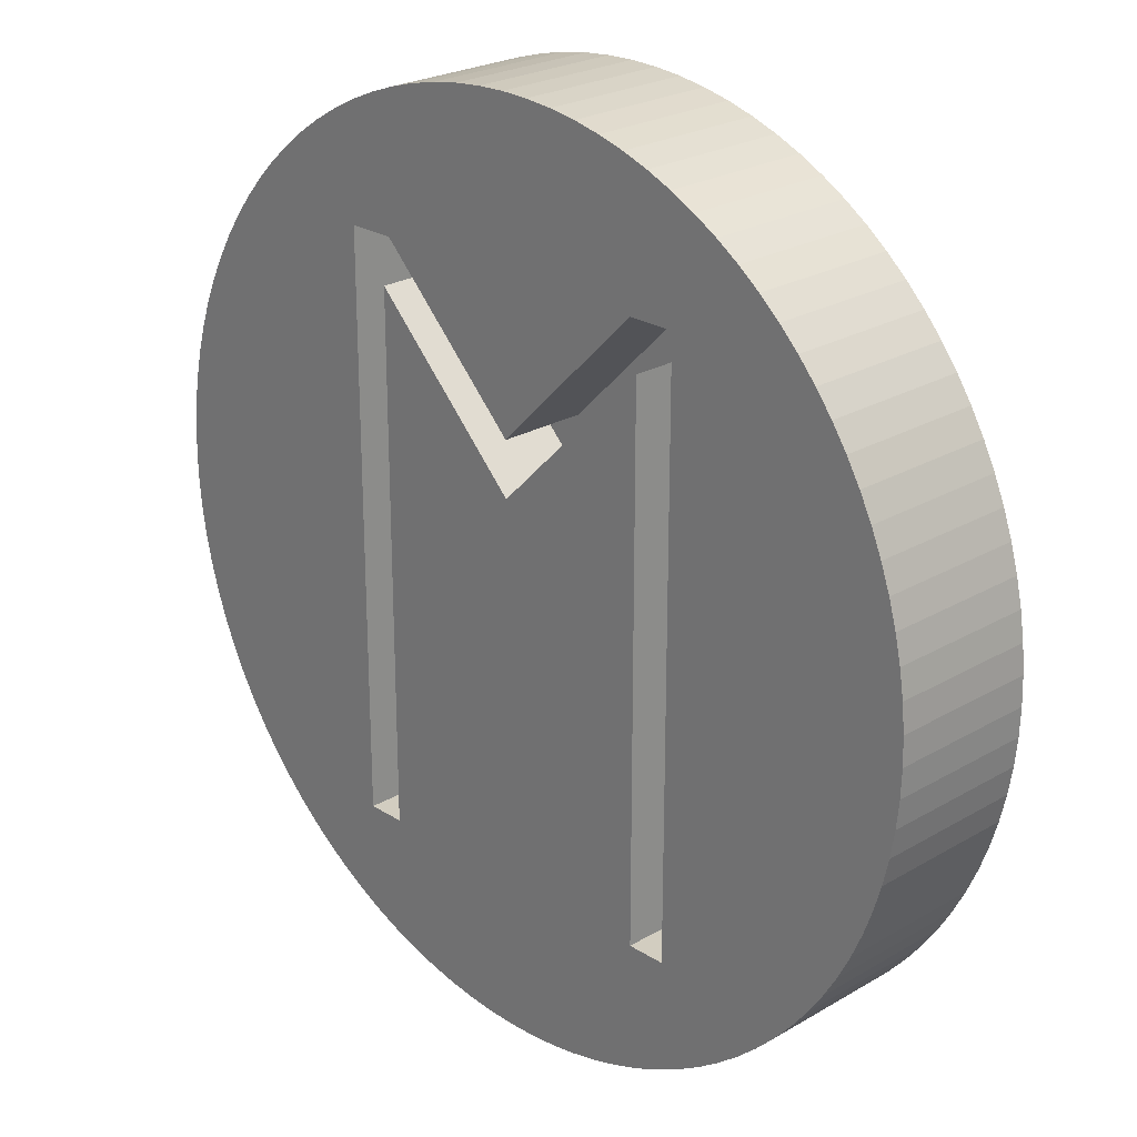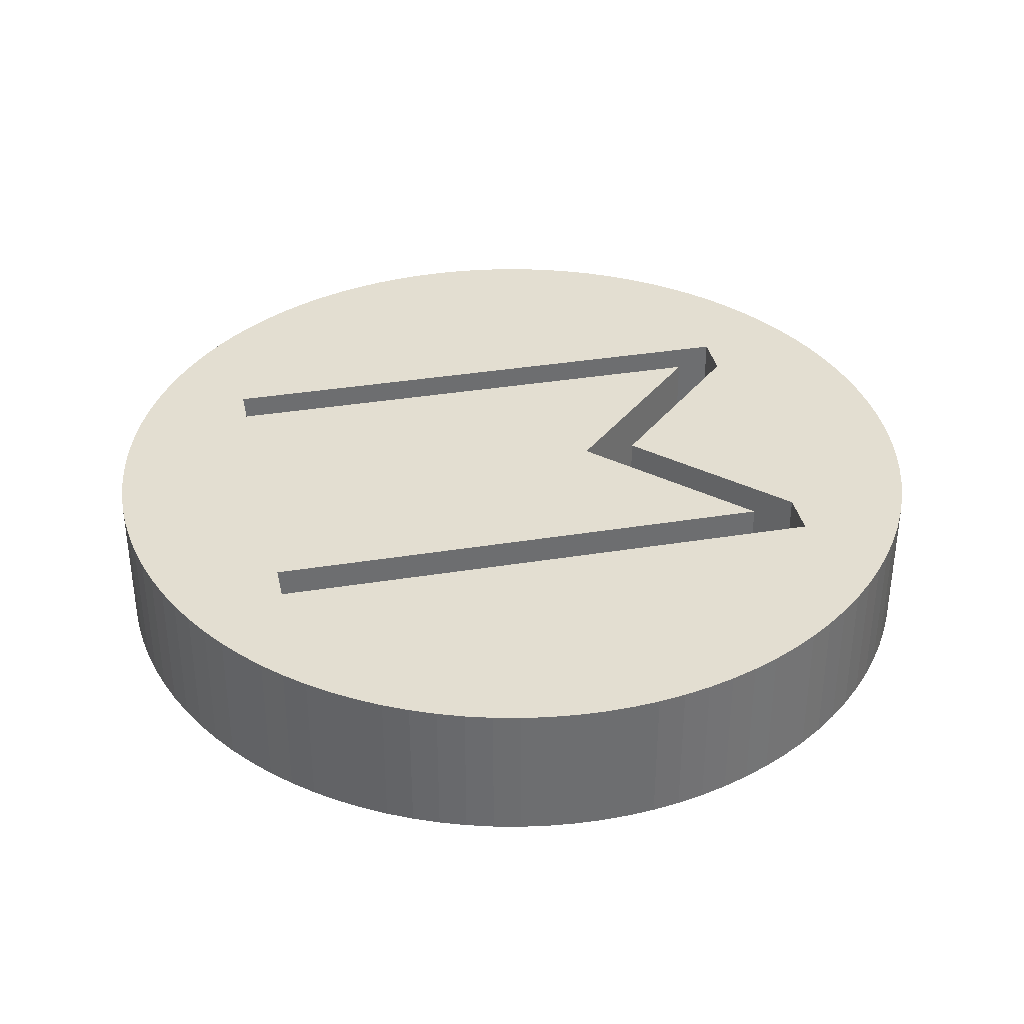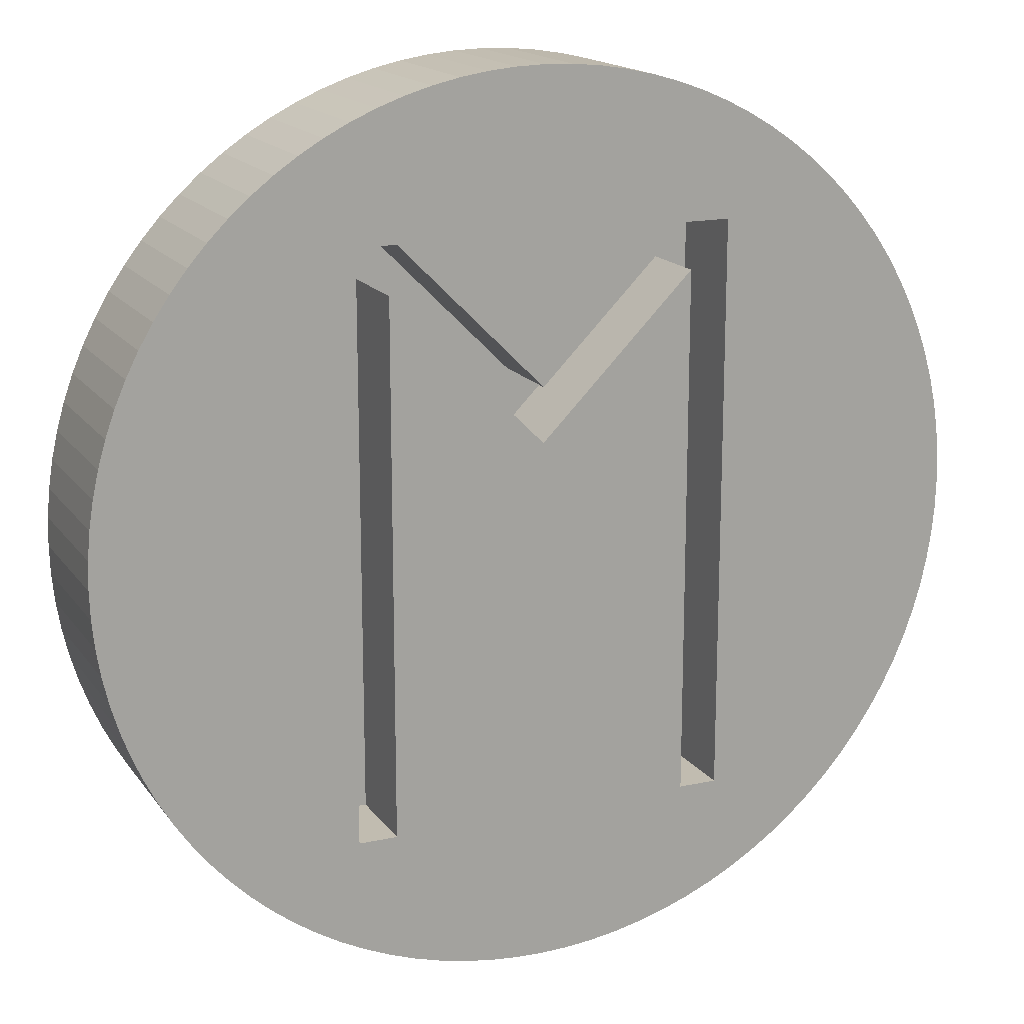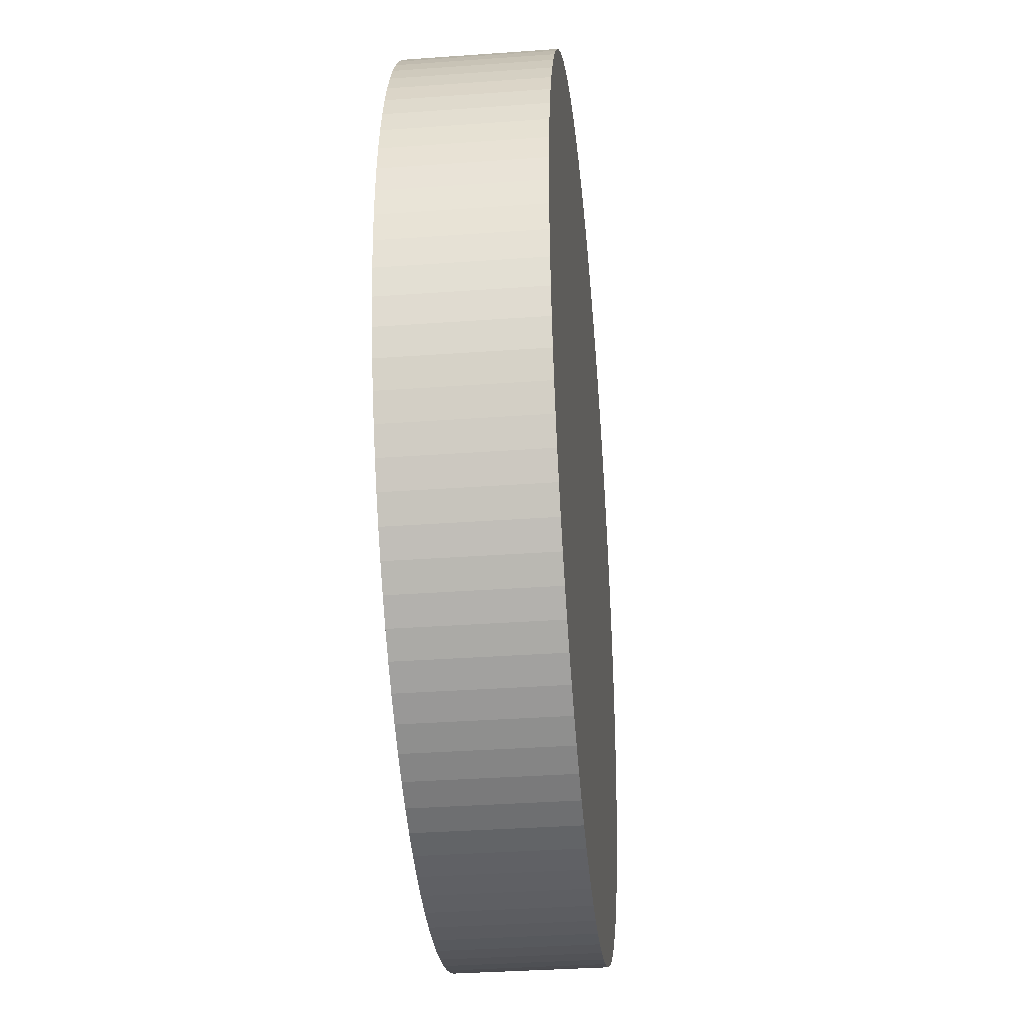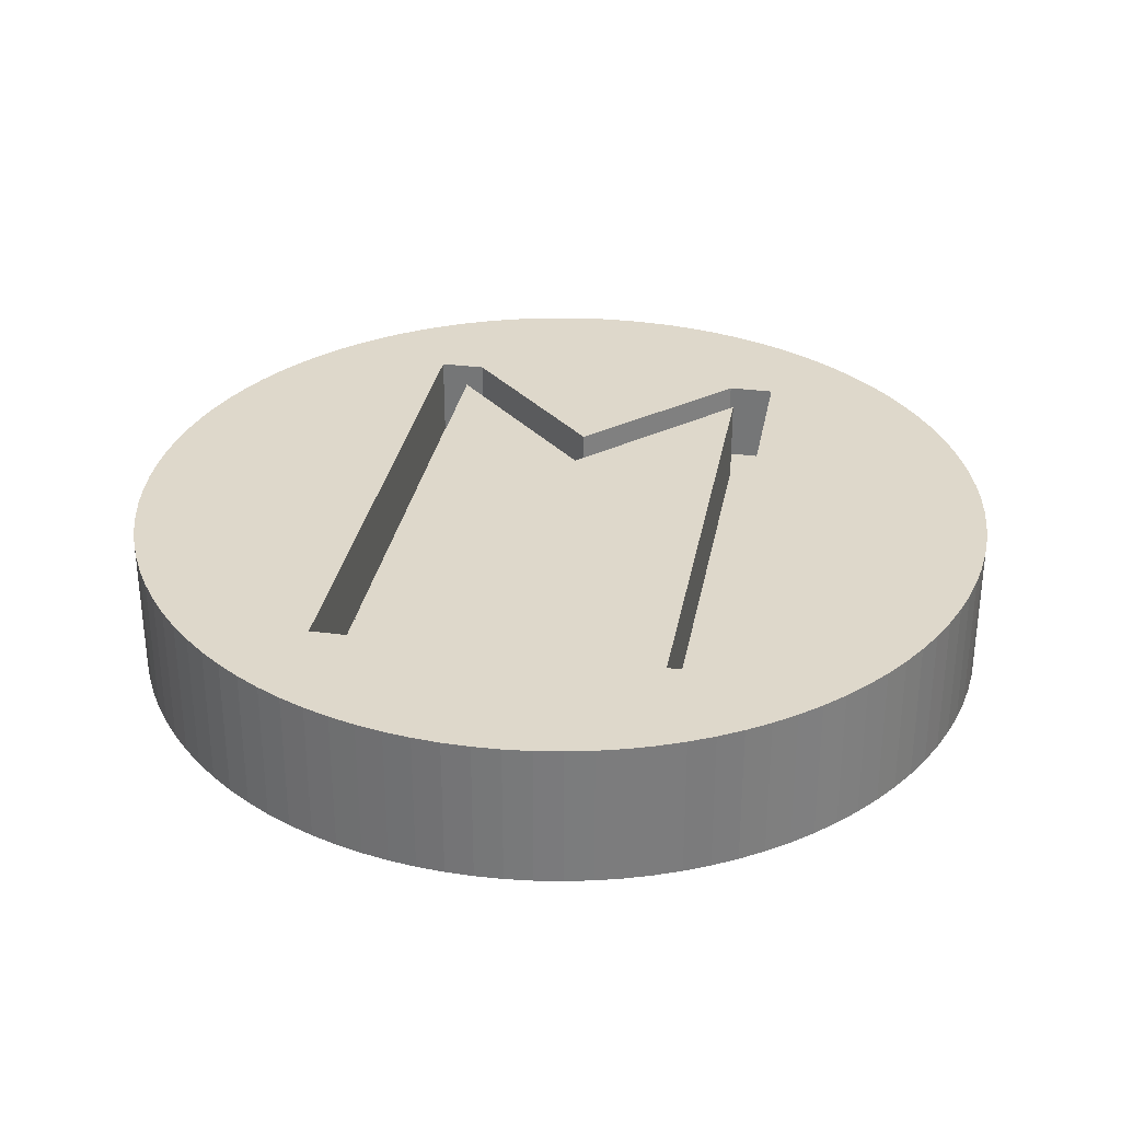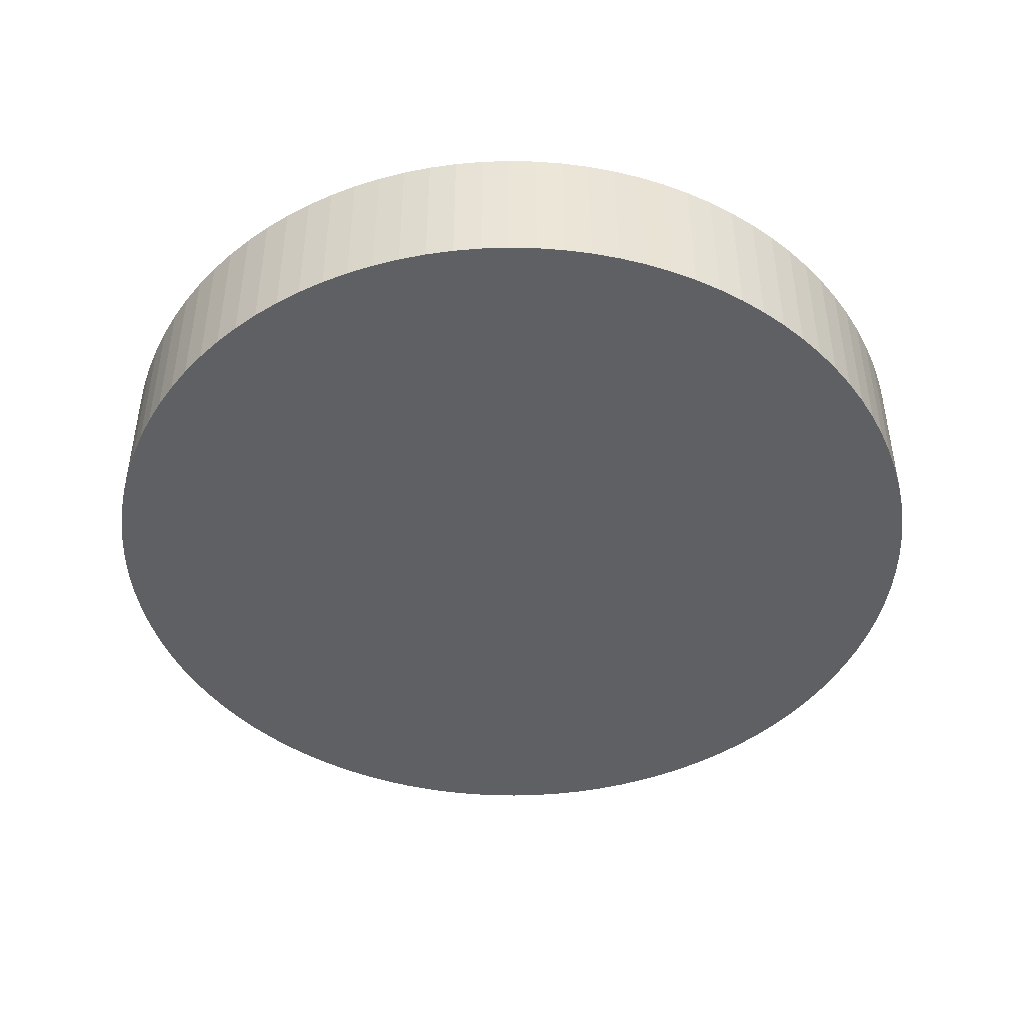
<metadata>
{"format":"obj","ext":"obj","renderer":"f3d","projection":"perspective","resolution":1024,"background":"white","views":[{"elev":24.3,"azim":46.0,"up":"+Y"},{"elev":36.1,"azim":78.0,"up":"+Z"},{"elev":16.6,"azim":-23.8,"up":"+Y"},{"elev":-35.1,"azim":95.5,"up":"+Y"},{"elev":31.6,"azim":10.4,"up":"+Z"},{"elev":-45.3,"azim":-158.0,"up":"+Z"}]}
</metadata>
<code>
v  10.27 10.93 0
v  9.561 11.56 5
v  10.27 10.93 5
v  9.561 11.56 0
v  -4.635 14.27 0
v  -5.522 13.95 5
v  -4.635 14.27 5
v  -5.522 13.95 0
v  -13.95 5.522 0
v  -13.57 6.387 5
v  -13.57 6.387 0
v  -13.95 5.522 5
v  8.037 -12.66 0
v  8.817 -12.14 5
v  8.037 -12.66 5
v  8.817 -12.14 0
v  14.88 -1.88 5
v  14.97 -0.9419 0
v  14.97 -0.9419 5
v  14.88 -1.88 0
v  13.57 6.387 5
v  13.14 7.226 0
v  13.14 7.226 5
v  13.57 6.387 0
v  6.387 13.57 0
v  5.522 13.95 5
v  6.387 13.57 5
v  5.522 13.95 0
v  -10.93 10.27 0
v  -10.27 10.93 5
v  -10.27 10.93 0
v  -10.93 10.27 5
v  -1.88 14.88 0
v  -2.811 14.73 5
v  -1.88 14.88 5
v  -2.811 14.73 0
v  13.95 -5.522 5
v  14.27 -4.635 0
v  14.27 -4.635 5
v  13.95 -5.522 0
v  -10.27 -10.93 0
v  -10.93 -10.27 5
v  -10.93 -10.27 0
v  -10.27 -10.93 5
v  -14.73 -2.811 0
v  -14.88 -1.88 5
v  -14.88 -1.88 0
v  -14.73 -2.811 5
v  14.97 0.9419 0
v  15 0 0
v  14.88 1.88 0
v  14.73 -2.811 0
v  14.73 2.811 0
v  14.53 -3.73 0
v  14.53 3.73 0
v  14.27 4.635 0
v  13.95 5.522 0
v  13.57 -6.387 0
v  13.14 -7.226 0
v  12.66 -8.037 0
v  12.66 8.037 0
v  12.14 -8.817 0
v  12.14 8.817 0
v  11.56 -9.561 0
v  11.56 9.561 0
v  10.93 -10.27 0
v  10.93 10.27 0
v  10.27 -10.93 0
v  9.561 -11.56 0
v  8.817 12.14 0
v  8.037 12.66 0
v  7.226 -13.14 0
v  7.226 13.14 0
v  6.387 -13.57 0
v  5.522 -13.95 0
v  4.635 -14.27 0
v  4.635 14.27 0
v  3.73 -14.53 0
v  3.73 14.53 0
v  2.811 -14.73 0
v  2.811 14.73 0
v  1.88 -14.88 0
v  1.88 14.88 0
v  0.9419 -14.97 0
v  0.9419 14.97 0
v  0 -15 0
v  0 15 0
v  -0.9419 -14.97 0
v  -0.9419 14.97 0
v  -1.88 -14.88 0
v  -2.811 -14.73 0
v  -3.73 -14.53 0
v  -3.73 14.53 0
v  -4.635 -14.27 0
v  -5.522 -13.95 0
v  -6.387 -13.57 0
v  -6.387 13.57 0
v  -7.226 -13.14 0
v  -7.226 13.14 0
v  -8.037 -12.66 0
v  -8.037 12.66 0
v  -8.817 -12.14 0
v  -8.817 12.14 0
v  -9.561 -11.56 0
v  -9.561 11.56 0
v  -11.56 -9.561 0
v  -11.56 9.561 0
v  -12.14 -8.817 0
v  -12.14 8.817 0
v  -12.66 -8.037 0
v  -12.66 8.037 0
v  -13.14 -7.226 0
v  -13.14 7.226 0
v  -13.57 -6.387 0
v  -13.95 -5.522 0
v  -14.27 -4.635 0
v  -14.27 4.635 0
v  -14.53 -3.73 0
v  -14.53 3.73 0
v  -14.73 2.811 0
v  -14.88 1.88 0
v  -14.97 -0.9419 0
v  -14.97 0.9419 0
v  -15 0 0
v  14.73 2.811 5
v  14.53 3.73 5
v  14.27 4.635 5
v  12.14 8.817 5
v  11.56 9.561 5
v  12.66 8.037 5
v  8.037 12.66 5
v  8.817 12.14 5
v  0 15 5
v  0.9419 14.97 5
v  7.226 13.14 5
v  4.635 14.27 5
v  2.811 14.73 5
v  3.73 14.53 5
v  -14.97 0.9419 5
v  -15 0 5
v  0 2.982 5
v  5.211 -9.771 5
v  5.211 8.204 5
v  -5.211 -9.771 5
v  -5.211 8.204 5
v  0 -15 5
v  3.73 -14.53 5
v  4.635 -14.27 5
v  2.811 -14.73 5
v  1.88 -14.88 5
v  0.9419 -14.97 5
v  6.387 -13.57 5
v  6.514 -9.771 5
v  5.522 -13.95 5
v  -0.9419 -14.97 5
v  -1.88 -14.88 5
v  -2.811 -14.73 5
v  -3.73 -14.53 5
v  -4.635 -14.27 5
v  -5.522 -13.95 5
v  -6.387 -13.57 5
v  -6.514 -9.771 5
v  -7.226 -13.14 5
v  -8.037 -12.66 5
v  -8.817 -12.14 5
v  -9.561 -11.56 5
v  -11.56 -9.561 5
v  -12.14 -8.817 5
v  -12.66 -8.037 5
v  -13.14 -7.226 5
v  -13.57 -6.387 5
v  -13.95 -5.522 5
v  -14.27 -4.635 5
v  -14.53 -3.73 5
v  -6.514 9.771 5
v  -14.97 -0.9419 5
v  -14.88 1.88 5
v  -14.73 2.811 5
v  -14.53 3.73 5
v  -14.27 4.635 5
v  -13.14 7.226 5
v  -12.66 8.037 5
v  -12.14 8.817 5
v  -11.56 9.561 5
v  -9.561 11.56 5
v  -8.817 12.14 5
v  -8.037 12.66 5
v  -7.226 13.14 5
v  -6.387 13.57 5
v  -4.936 9.771 5
v  -3.73 14.53 5
v  -0.9419 14.97 5
v  4.936 9.771 5
v  0 4.824 5
v  1.88 14.88 5
v  6.514 9.771 5
v  10.93 10.27 5
v  13.95 5.522 5
v  15 0 5
v  14.97 0.9419 5
v  14.88 1.88 5
v  14.73 -2.811 5
v  14.53 -3.73 5
v  13.57 -6.387 5
v  13.14 -7.226 5
v  12.66 -8.037 5
v  12.14 -8.817 5
v  11.56 -9.561 5
v  10.93 -10.27 5
v  10.27 -10.93 5
v  9.561 -11.56 5
v  7.226 -13.14 5
v  6.514 9.771 2.1
v  5.211 8.204 2.1
v  6.514 -9.771 2.1
v  4.936 9.771 2.1
v  0 4.824 2.1
v  0 2.982 2.1
v  5.211 -9.771 2.1
v  -5.211 8.204 2.1
v  -4.936 9.771 2.1
v  -6.514 9.771 2.1
v  -6.514 -9.771 2.1
v  -5.211 -9.771 2.1
g OpenSCAD_Model
f 1 2 3
f 2 1 4
f 5 6 7
f 6 5 8
f 9 10 11
f 10 9 12
f 13 14 15
f 14 13 16
f 17 18 19
f 18 17 20
f 21 22 23
f 22 21 24
f 25 26 27
f 26 25 28
f 29 30 31
f 30 29 32
f 33 34 35
f 34 33 36
f 37 38 39
f 38 37 40
f 41 42 43
f 42 41 44
f 45 46 47
f 46 45 48
f 18 49 50
f 20 49 18
f 20 51 49
f 52 51 20
f 52 53 51
f 54 53 52
f 54 55 53
f 38 55 54
f 38 56 55
f 40 56 38
f 40 57 56
f 58 57 40
f 58 24 57
f 59 24 58
f 59 22 24
f 60 22 59
f 60 61 22
f 62 61 60
f 62 63 61
f 64 63 62
f 64 65 63
f 66 65 64
f 66 67 65
f 68 67 66
f 68 1 67
f 69 1 68
f 69 4 1
f 16 4 69
f 16 70 4
f 13 70 16
f 13 71 70
f 72 71 13
f 72 73 71
f 74 73 72
f 74 25 73
f 75 25 74
f 75 28 25
f 76 28 75
f 76 77 28
f 78 77 76
f 78 79 77
f 80 79 78
f 80 81 79
f 82 81 80
f 82 83 81
f 84 83 82
f 84 85 83
f 86 85 84
f 86 87 85
f 88 87 86
f 88 89 87
f 90 89 88
f 90 33 89
f 91 33 90
f 91 36 33
f 92 36 91
f 92 93 36
f 94 93 92
f 94 5 93
f 95 5 94
f 95 8 5
f 96 8 95
f 96 97 8
f 98 97 96
f 98 99 97
f 100 99 98
f 100 101 99
f 102 101 100
f 102 103 101
f 104 103 102
f 104 105 103
f 41 105 104
f 41 31 105
f 43 31 41
f 43 29 31
f 106 29 43
f 106 107 29
f 108 107 106
f 108 109 107
f 110 109 108
f 110 111 109
f 112 111 110
f 112 113 111
f 114 113 112
f 114 11 113
f 115 11 114
f 115 9 11
f 116 9 115
f 116 117 9
f 118 117 116
f 118 119 117
f 45 119 118
f 45 120 119
f 47 120 45
f 47 121 120
f 122 121 47
f 122 123 121
f 123 122 124
f 125 55 126
f 55 125 53
f 126 56 127
f 56 126 55
f 128 65 129
f 65 128 63
f 130 63 128
f 63 130 61
f 70 131 132
f 131 70 71
f 85 133 134
f 133 85 87
f 71 135 131
f 135 71 73
f 28 136 26
f 136 28 77
f 79 137 138
f 137 79 81
f 124 139 123
f 139 124 140
f 141 142 143
f 144 142 141
f 144 141 145
f 146 142 144
f 142 147 148
f 142 149 147
f 142 150 149
f 142 151 150
f 142 146 151
f 142 152 153
f 152 142 154
f 154 142 148
f 146 144 155
f 155 144 156
f 156 144 157
f 157 144 158
f 158 144 159
f 144 160 159
f 144 161 160
f 162 161 144
f 162 163 161
f 162 164 163
f 162 165 164
f 162 166 165
f 162 44 166
f 162 42 44
f 162 167 42
f 162 168 167
f 162 169 168
f 162 170 169
f 162 171 170
f 162 172 171
f 162 173 172
f 162 174 173
f 162 48 174
f 162 46 48
f 175 140 162
f 162 176 46
f 162 140 176
f 140 175 139
f 139 175 177
f 177 175 178
f 178 175 179
f 179 175 180
f 180 175 12
f 12 175 10
f 10 175 181
f 181 175 182
f 182 175 183
f 183 175 184
f 184 175 32
f 32 175 30
f 30 175 185
f 185 175 186
f 186 175 187
f 187 175 188
f 189 175 190
f 188 175 189
f 189 190 6
f 6 190 7
f 190 191 7
f 190 34 191
f 190 35 34
f 190 192 35
f 190 133 192
f 190 193 133
f 193 190 194
f 133 193 134
f 134 193 195
f 195 193 137
f 137 193 138
f 138 193 136
f 136 193 26
f 193 27 26
f 27 193 196
f 27 196 135
f 196 131 135
f 196 132 131
f 196 2 132
f 196 3 2
f 196 197 3
f 196 129 197
f 196 128 129
f 196 130 128
f 196 23 130
f 196 21 23
f 196 198 21
f 196 127 198
f 196 126 127
f 196 125 126
f 196 199 200
f 196 200 201
f 153 199 196
f 196 201 125
f 199 153 19
f 19 153 17
f 17 153 202
f 202 153 203
f 203 153 39
f 39 153 37
f 37 153 204
f 204 153 205
f 205 153 206
f 206 153 207
f 207 153 208
f 208 153 209
f 209 153 210
f 210 153 211
f 211 153 14
f 14 153 15
f 15 153 212
f 153 152 212
f 117 12 9
f 12 117 180
f 120 179 119
f 179 120 178
f 109 184 107
f 184 109 183
f 87 192 133
f 192 87 89
f 99 187 188
f 187 99 101
f 101 186 187
f 186 101 103
f 97 188 189
f 188 97 99
f 199 49 200
f 49 199 50
f 86 151 146
f 151 86 84
f 203 52 202
f 52 203 54
f 209 64 208
f 64 209 66
f 16 211 14
f 211 16 69
f 95 159 160
f 159 95 94
f 92 157 158
f 157 92 91
f 122 140 124
f 140 122 176
f 108 169 110
f 169 108 168
f 201 53 125
f 53 201 51
f 200 51 201
f 51 200 49
f 198 24 21
f 24 198 57
f 127 57 198
f 57 127 56
f 23 61 130
f 61 23 22
f 129 67 197
f 67 129 65
f 197 1 3
f 1 197 67
f 4 132 2
f 132 4 70
f 73 27 135
f 27 73 25
f 81 195 137
f 195 81 83
f 83 134 195
f 134 83 85
f 77 138 136
f 138 77 79
f 121 178 120
f 178 121 177
f 123 177 121
f 177 123 139
f 119 180 117
f 180 119 179
f 113 182 111
f 182 113 181
f 111 183 109
f 183 111 182
f 11 181 113
f 181 11 10
f 107 32 29
f 32 107 184
f 36 191 34
f 191 36 93
f 93 7 191
f 7 93 5
f 89 35 192
f 35 89 33
f 8 189 6
f 189 8 97
f 103 185 186
f 185 103 105
f 105 30 185
f 30 105 31
f 19 50 199
f 50 19 18
f 202 20 17
f 20 202 52
f 84 150 151
f 150 84 82
f 76 154 148
f 154 76 75
f 80 147 149
f 147 80 78
f 210 66 209
f 66 210 68
f 69 210 211
f 210 69 68
f 72 15 212
f 15 72 13
f 75 152 154
f 152 75 74
f 91 156 157
f 156 91 90
f 88 146 155
f 146 88 86
f 94 158 159
f 158 94 92
f 102 164 165
f 164 102 100
f 98 161 163
f 161 98 96
f 104 165 166
f 165 104 102
f 118 48 45
f 48 118 174
f 115 173 116
f 173 115 172
f 47 176 122
f 176 47 46
f 110 170 112
f 170 110 169
f 114 172 115
f 172 114 171
f 106 168 108
f 168 106 167
f 43 167 106
f 167 43 42
f 39 54 203
f 54 39 38
f 205 58 204
f 58 205 59
f 207 60 206
f 60 207 62
f 82 149 150
f 149 82 80
f 78 148 147
f 148 78 76
f 74 212 152
f 212 74 72
f 90 155 156
f 155 90 88
f 100 163 164
f 163 100 98
f 96 160 161
f 160 96 95
f 41 166 44
f 166 41 104
f 116 174 118
f 174 116 173
f 112 171 114
f 171 112 170
f 204 40 37
f 40 204 58
f 206 59 205
f 59 206 60
f 208 62 207
f 62 208 64
f 213 214 215
f 216 214 213
f 217 214 216
f 217 218 214
f 215 214 219
f 220 217 221
f 217 220 218
f 222 220 221
f 223 220 222
f 220 223 224
f 194 216 193
f 216 194 217
f 216 196 193
f 196 216 213
f 215 196 213
f 196 215 153
f 215 142 153
f 142 215 219
f 142 214 143
f 214 142 219
f 218 143 214
f 143 218 141
f 141 220 145
f 220 141 218
f 224 145 220
f 145 224 144
f 224 162 144
f 162 224 223
f 162 222 175
f 222 162 223
f 222 190 175
f 190 222 221
f 217 190 221
f 190 217 194

</code>
